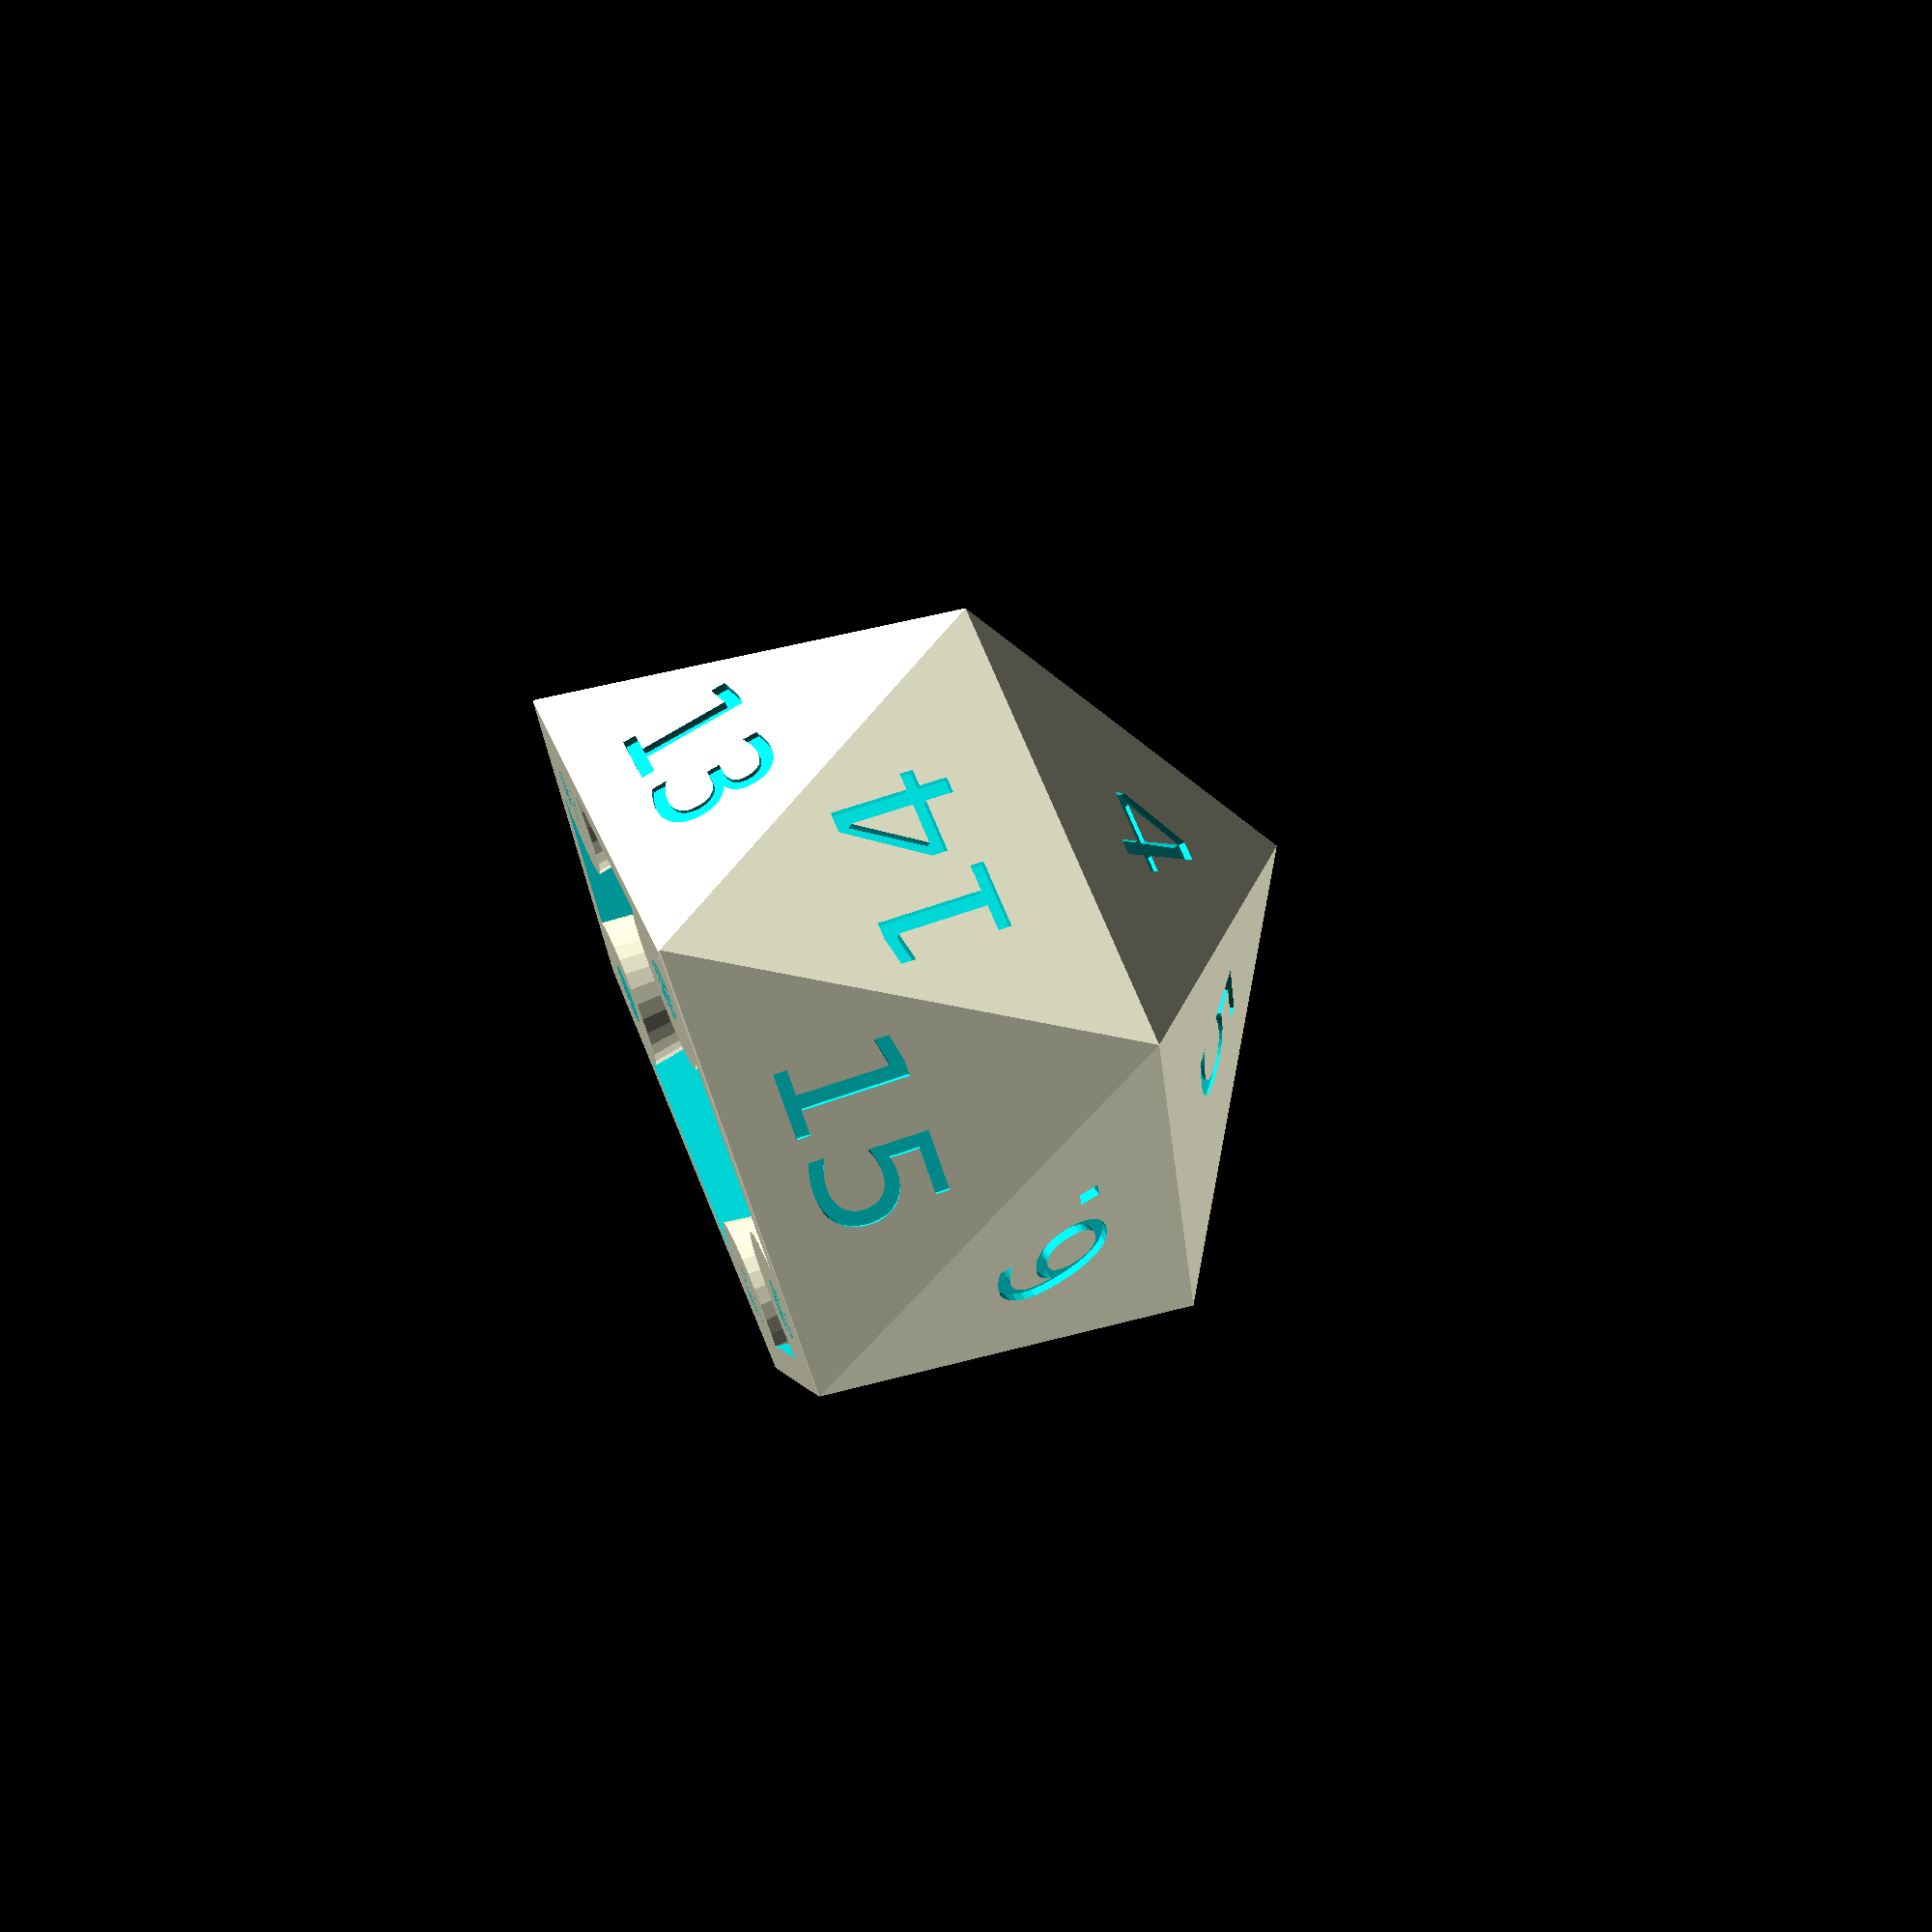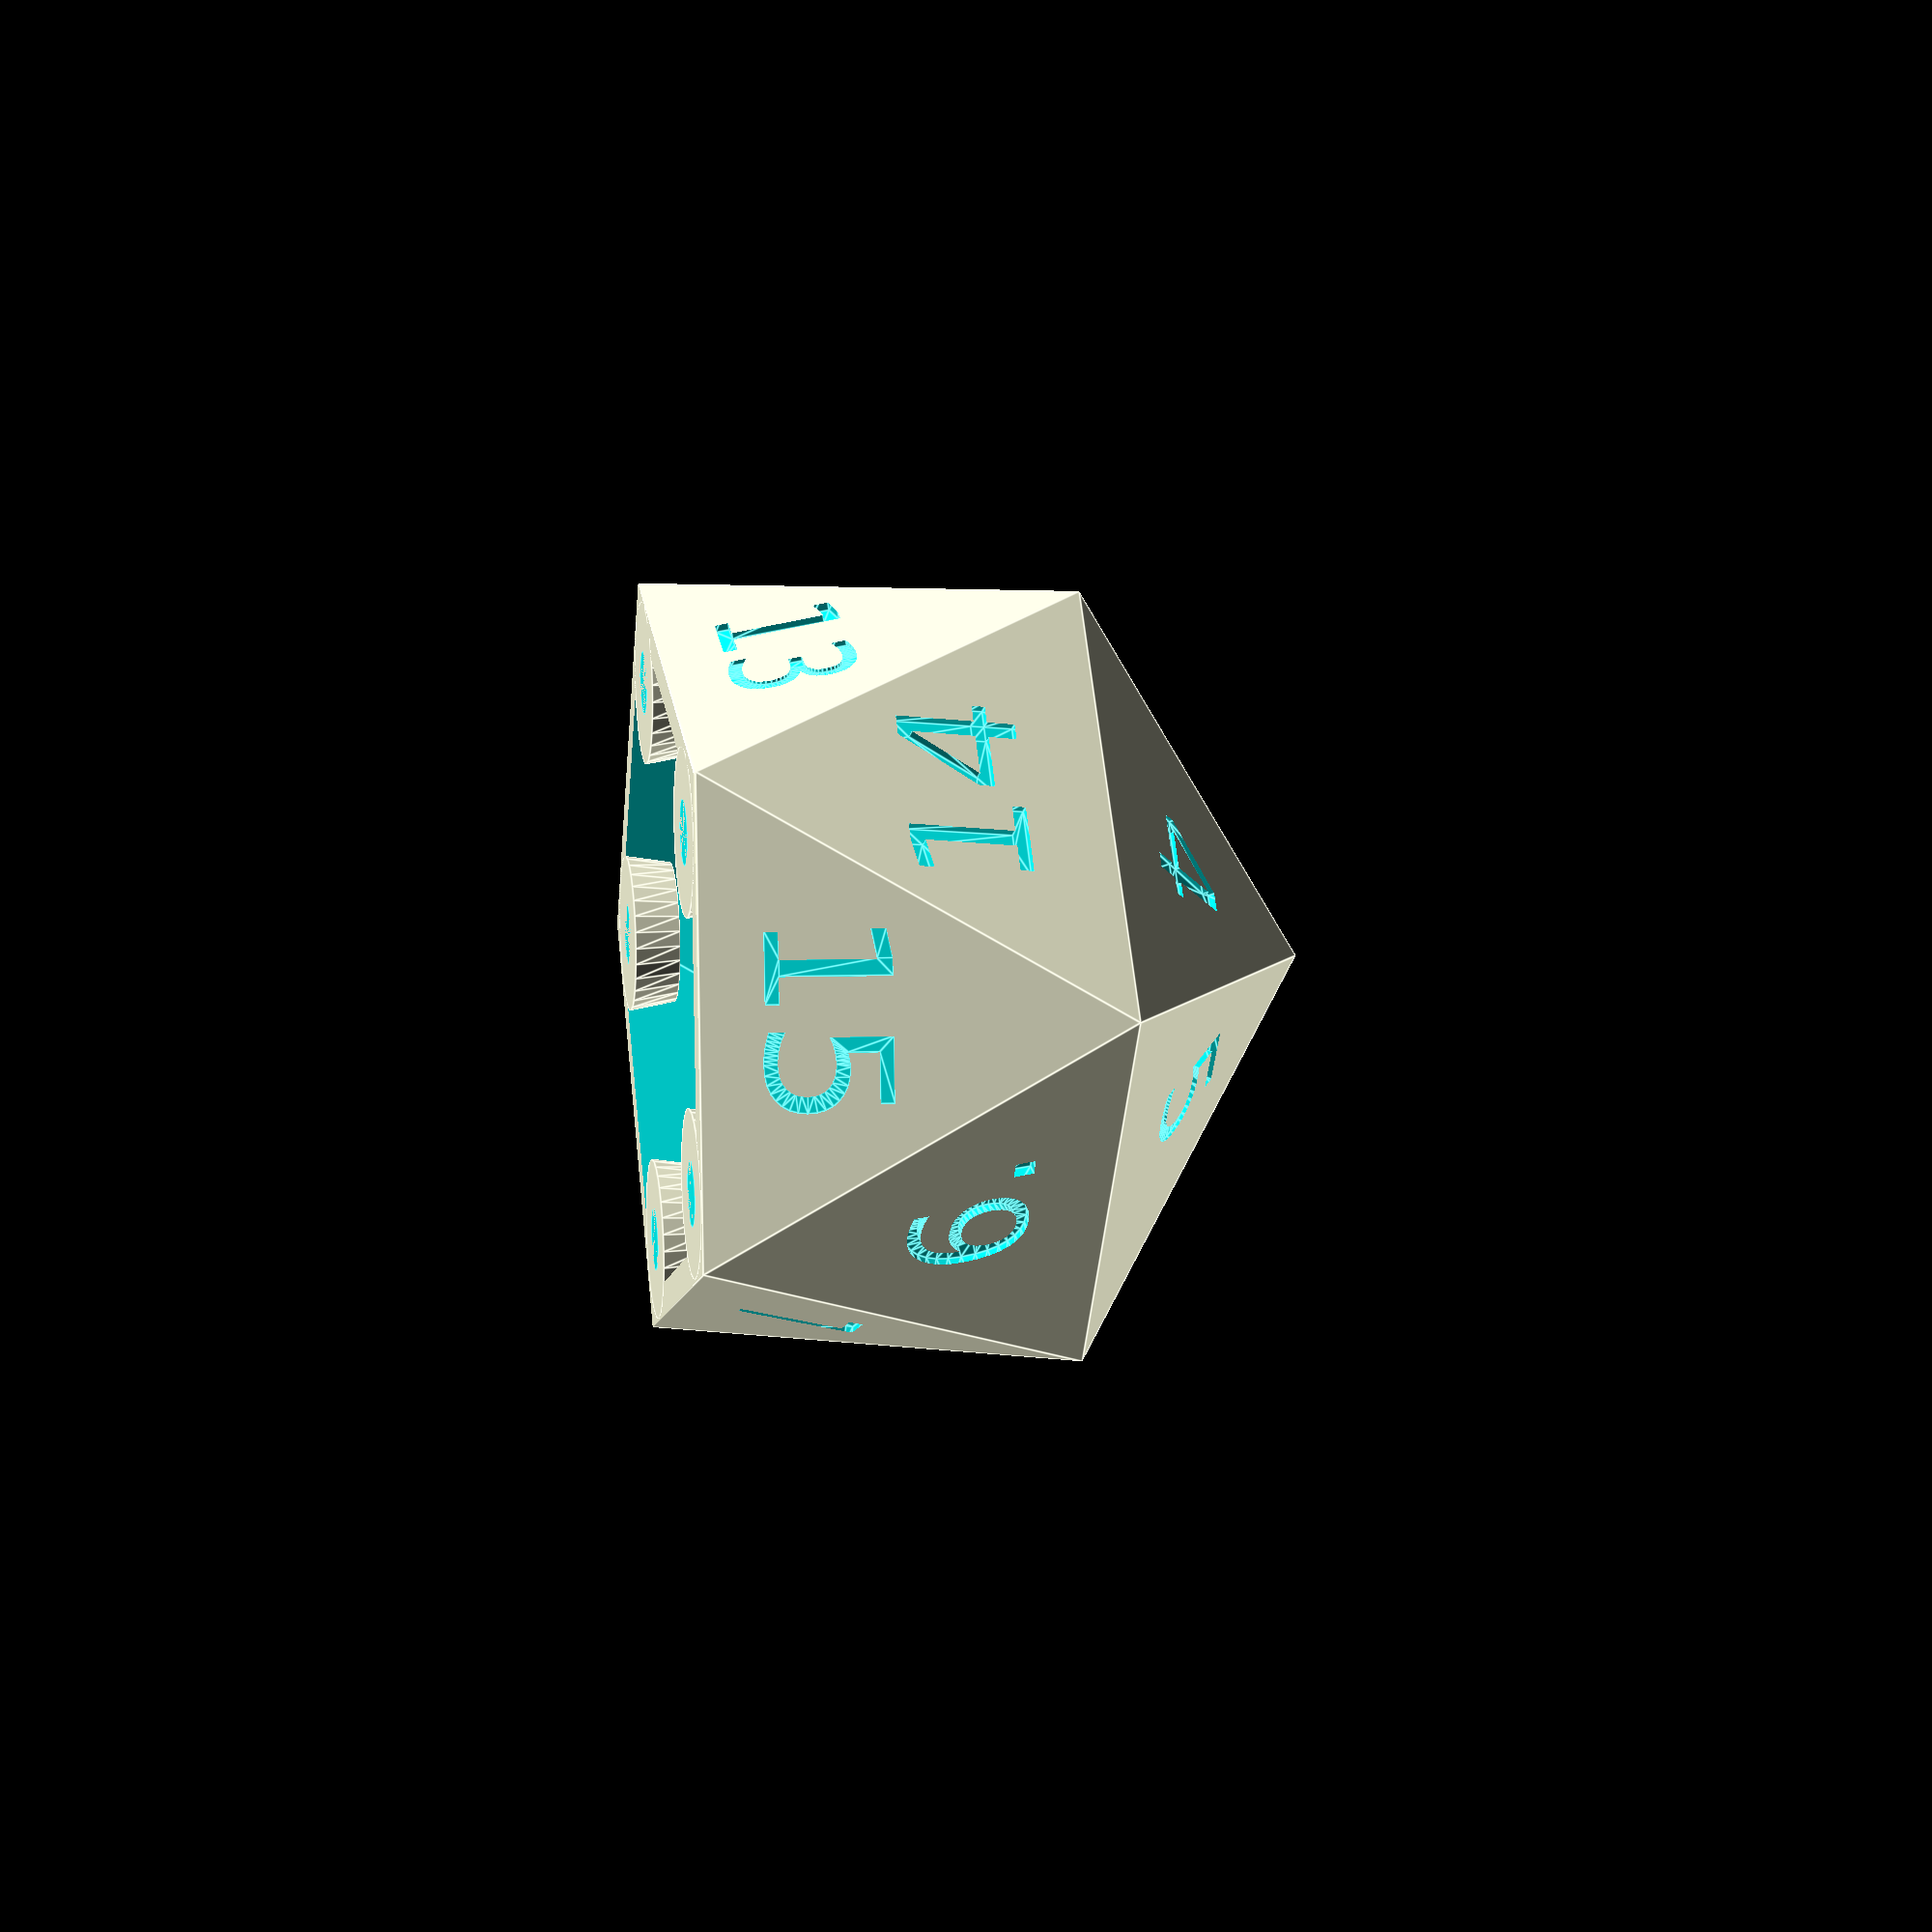
<openscad>
/*****************************************************************
* 20-sided die (counter) Dice box.  Based on the Icosahedron 
* model: by Adam Anderson (see his header below).
*************************************************************/

/*****************************************************************
* Icosahedron   By Adam Anderson
* 
* This module allows for the creation of an icosahedron scaled up 
* by a factor determined by the module parameter. 
* The coordinates for the vertices were taken from
* http://www.sacred-geometry.es/?q=en/content/phi-sacred-solids
*************************************************************/

// This module is what the dice box is based on.  This is Adam's code
module icosahedron(a = 2) {
    phi = a * ((1 + sqrt(5)) / 2);
    polyhedron(
        points = [
            [0,-phi, a], [0, phi, a], [0, phi, -a], [0, -phi, -a], [a, 0, phi], [-a, 0, phi], [-a, 0, -phi], 
            [a, 0, -phi], [phi, a, 0], [-phi, a, 0], [-phi, -a, 0], [phi, -a, 0]    
        ],
        faces = [
            [0,5,4], [0,4,11], [11,4,8], [11,8,7], [4,5,1], [4,1,8], [8,1,2], [8,2,7], [1,5,9], [1,9,2], 
            [2,9,6], [2,6,7], [9,5,10], [9,10,6], [6,10,3], [6,3,7], [10,5,0], [10,0,3], [3,0,11], [3,11,7]
        ]    
    );
}

// This module arranges the numbers so that they align with the top of the dice box.
module top_die_with_chars(a = 50, chars) {
    
    for(idx = [0:4]) {
        rotate([90, 180, 90 - (idx * 72.5)])
        translate([0, a * 1.25, 0.82 * a])
        rotate([-55,0,0])
        linear_extrude(height=4, convexity=4)    
        text(chars[idx], a * 15 / 30, font="Bitstream Vera Sans", halign="center", valign="center");
    }
}

// This module arranges the numbers so that they align with the bottom of the dice box.
// There are 3 rows, the first row and the third row are upside down (by design).s
module bottom_die_counter(a = 50, row_1_chars, row_2_chars, row_3_chars) {
    
    // First Row
    for(idx = [0:4]) {
        rotate([90, 180, 90 - (idx * 72.5)])
        translate([0, 0.35 * a, 1.45 * a])
        rotate([10,0,180])
        linear_extrude(height=4, convexity=4)    
        text(row_1_chars[idx], a * 15 / 30, font="Bitstream Vera Sans", halign="center", valign="center");
    }
    
    // Second Row (upside down)
    for(idx = [0:4]) {
        rotate([-90, 180, 90 - (idx * 72.5)])
        translate([0, .25 * a, 1.45 * a])
        rotate([10,0,180])
        linear_extrude(height=4, convexity=4)    
        text(row_2_chars[idx], a * 15 / 30, font="Bitstream Vera Sans", halign="center", valign="center");
    }    
    
    // Third Row (bottom of die)
    for(idx = [0:4]) {
        rotate([-90, 180, 90 - (idx * 72.5)])
        translate([0, a * 1.25, 0.82 * a])
        rotate([-55,0,0])
        linear_extrude(height=4, convexity=4)    
        text(row_3_chars[idx], a * 15 / 30, font="Bitstream Vera Sans", halign="center", valign="center");
    }
    
}

// Slices the icosahedron to carve out the top of the dice box
module top_icosahedron(a = 2) {
    intersection() {
        rotate([0, 32, 0]) icosahedron(a);
        translate([0, 0, -2.85 * a]) 
        cube(4 * a, center = true);
    }
}

// Slices the icosahedron to carve out the bottom of the dice box
module bottom_icosahedron(a = 2) {
    intersection() {
        rotate([0, 32, 0]) icosahedron(a);
        translate([0, 0, 1.15 * a]) 
        cube(4 * a, center = true);
    }
}

// Creates the top of the dice box by doing the following:
// 1. Render the top portion of the icosahedron
// 2. Etch (difference) the numbers around the die
// 3. Add the magnet pocket supports
// 4. Carve out the magnet pockets (for 10mm magnets)
module d20_top(a = 50, chars) {
    translations = [ 
        [-1.23 * a, 0, -0.85 * a],
        [-0.4 * a, 1.2 * a, -0.85 * a],
        [-0.4 * a, -1.2 * a, -0.85 * a],
        [a, 0.75 * a, -0.85 * a],
        [a, -0.75 * a, -0.85 * a]
    ];
    z_rotations = [ 0, -75, 75, -140, -230 ];
    
    difference() {
        union() {
            difference() {
                // 1. Carve a smaller icosahedron out of the larger one (to make it a box):
                difference() {
                    top_icosahedron(a);
                    top_icosahedron(a-4);
                }
                // 2. Etch out the numbers:
                top_die_with_chars(a, chars);
            }
            
            // 3. Add the magnet pocket supports:
            for(index = [0:4]) {
                translate(translations[index])
                rotate([0, 0, z_rotations[index]])
                magnet_pocket_support_top(a);
            }
        }
        
        // 4. Carve out the magnet pockets:
        for(index = [0:4]) {
            translate(translations[index])
            rotate([0, 0, z_rotations[index]])
            magnet_pocket(a);
        }
    }
}

// A Module that creates a "magnet pocket" for the top of the dice box.
module magnet_pocket_support_top(a = 50) {
    rotate([180, 0, 0])
    cylinder(d1 = a/2, d2 = 2, a/5);
}

// A module that builds the magnet pockets
module magnet_pocket() {
    translate([0, 0, -3])
    cylinder(d=11, d=11, 3);
}

// Creates the bottom of the dice box by doing the following:
// 1. Render the bottom portion of the icosahedron
// 2. Etch (difference) the numbers around the die
// 3. Add the magnet pocket supports
// 4. Carve out the magnet pockets (for 10mm magnets)
module d20_bottom(a = 50, row_1_chars, row_2_chars, row_3_chars) {
    translations = [ 
        [-1.23 * a, 0, -0.85 * a],
        [-0.4 * a, 1.2 * a, -0.85 * a],
        [-0.4 * a, -1.2 * a, -0.85 * a],
        [a, 0.75 * a, -0.85 * a],
        [a, -0.75 * a, -0.85 * a]
    ];
    z_rotations = [ 0, -75, 75, -140, -230 ];
    
    difference() {
        union() {
            difference() {
                // 1. Carve a smaller icosahedron out of the larger one (to make it a box):
                difference() {
                    bottom_icosahedron(a);
                    translate([0, 0, -4])
                    bottom_icosahedron(a-4);
                }
                // 2. Etch out the numbers:
                bottom_die_counter(a, row_1_chars, row_2_chars, row_3_chars);
            }      
          
            // 3. Add the magnet pocket supports:
            for(index = [0:4]) {
                translate(translations[index])
                rotate([0, 0, z_rotations[index]])
                magnet_pocket_support_bottom(a);
            }
        }
        
        // 4. Carve out the magnet pockets:
        for(index = [0:4]) {
            translate(translations[index])
            rotate([0, 0, z_rotations[index]])
            magnet_pocket(a);
        }
    }
}

// The "magnet pockets" for the bottom of the dice box
module magnet_pocket_support_bottom(a = 50) {
   cylinder(d1 = 4*a/6+1, d2 = 5*a/8, a/5);
}

// Displays the top and bottom of the dice box (counter) with a bit of space between them so you can
// see how they fit together.
module display_counter(a = 50) {
    translate([0, 0, -20])
    d20_counter_top(a);
    translate([0, 0, 20])
    d20_counter_bottom(a);
}

// Creates the top of the dice box as a counter:
module d20_counter_top(a = 50) {
    counter_chars = [ "18", "17", "16", "20", "19" ];
    d20_top(a, counter_chars);
}

// Creates the bottom of the dice box as a counter:
module d20_counter_bottom(a = 50) {
    row_1_chars = [ ".9", "7", "15", "13", "11" ];
    row_2_chars = [ "14", "12", "10", "8", "6." ];
    row_3_chars = [ "4", "3", "2", "1", "5" ];
    
    d20_bottom(a, row_1_chars, row_2_chars, row_3_chars);
}


// Displays the top and bottom of the dice box (roller) with a bit of space between them so you can
// see how they fit together.
module display_roller(a = 50) {
    translate([0, 0, -20])
    d20_roller_top(a);
    translate([0, 0, 20])
    d20_roller_bottom(a);
}

// Creates the top of the dice box as a roller:
module d20_roller_top(a = 50) {
    roller_chars = [ "4", "18", "2", "20", "14" ];
    d20_top(a, roller_chars);
}

// Creates the bottom of the dice box as a roller:
module d20_roller_bottom(a = 50) {
    row_1_chars = [ "11", "5", "12", "8", "6." ];
    row_2_chars = [ "10", "16", "9.", "13", "15" ];
    row_3_chars = [ "17", "3", "19", "1", "7" ];
    
    d20_bottom(a, row_1_chars, row_2_chars, row_3_chars);
}

module main() {
    
    // I've determined this to be the approrpiate size:
    // top = 122mm x 129mm x 42 mm (approx)
    // bottom = 136mm x 129mm x 110 mm
    a = 40;
    
    // Display the full die (roller or counter):
    // display_roller(a);
    // display_counter(a);
    
    // Uncomment the next 2 lines to render the top of the box (choose roller or counter):
    // rotate([0, 180, 0])
    // d20_roller_top(a);
    // d20_counter_top(a);
    
    // Uncomment the next line to render the bottom of the box:
    // d20_roller_bottom(a);
    d20_counter_bottom(a);   
    
}


main();

</openscad>
<views>
elev=289.3 azim=88.7 roll=247.6 proj=p view=wireframe
elev=168.5 azim=219.4 roll=280.0 proj=p view=edges
</views>
